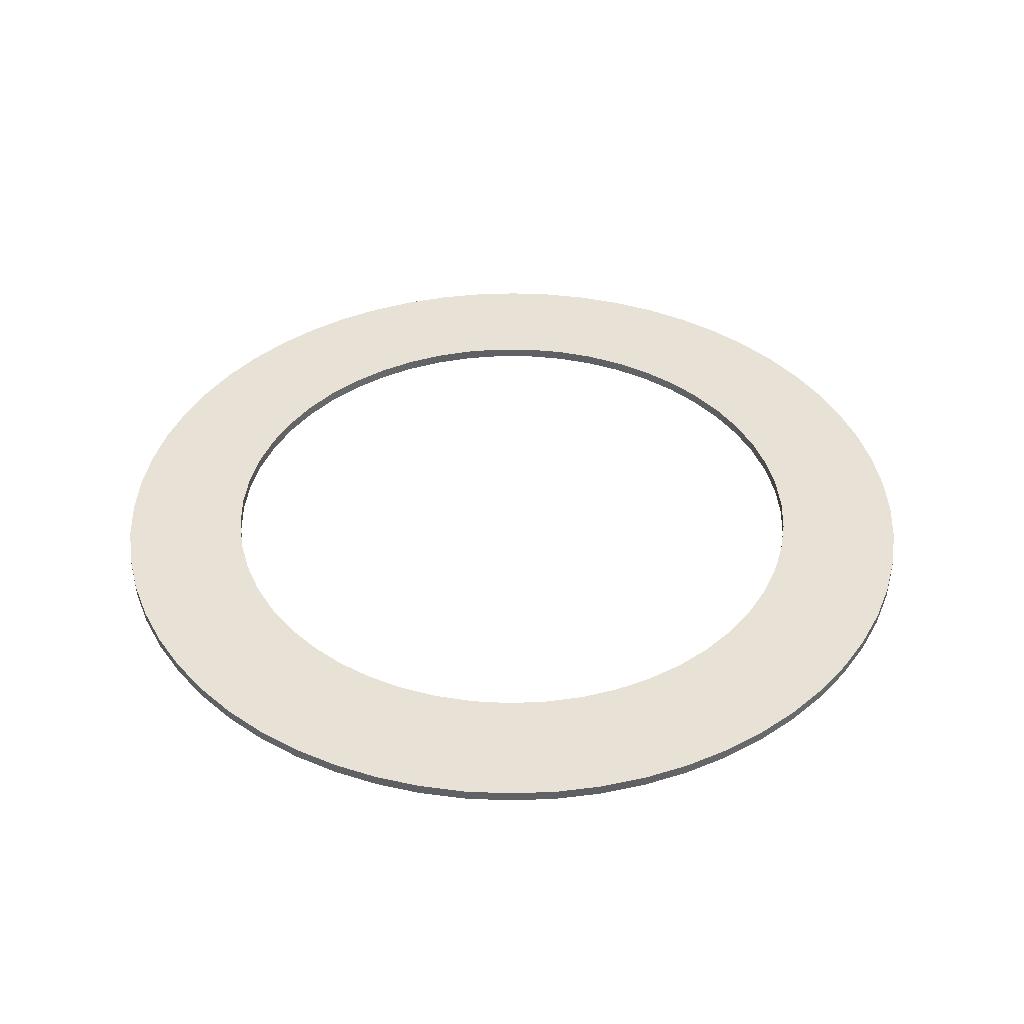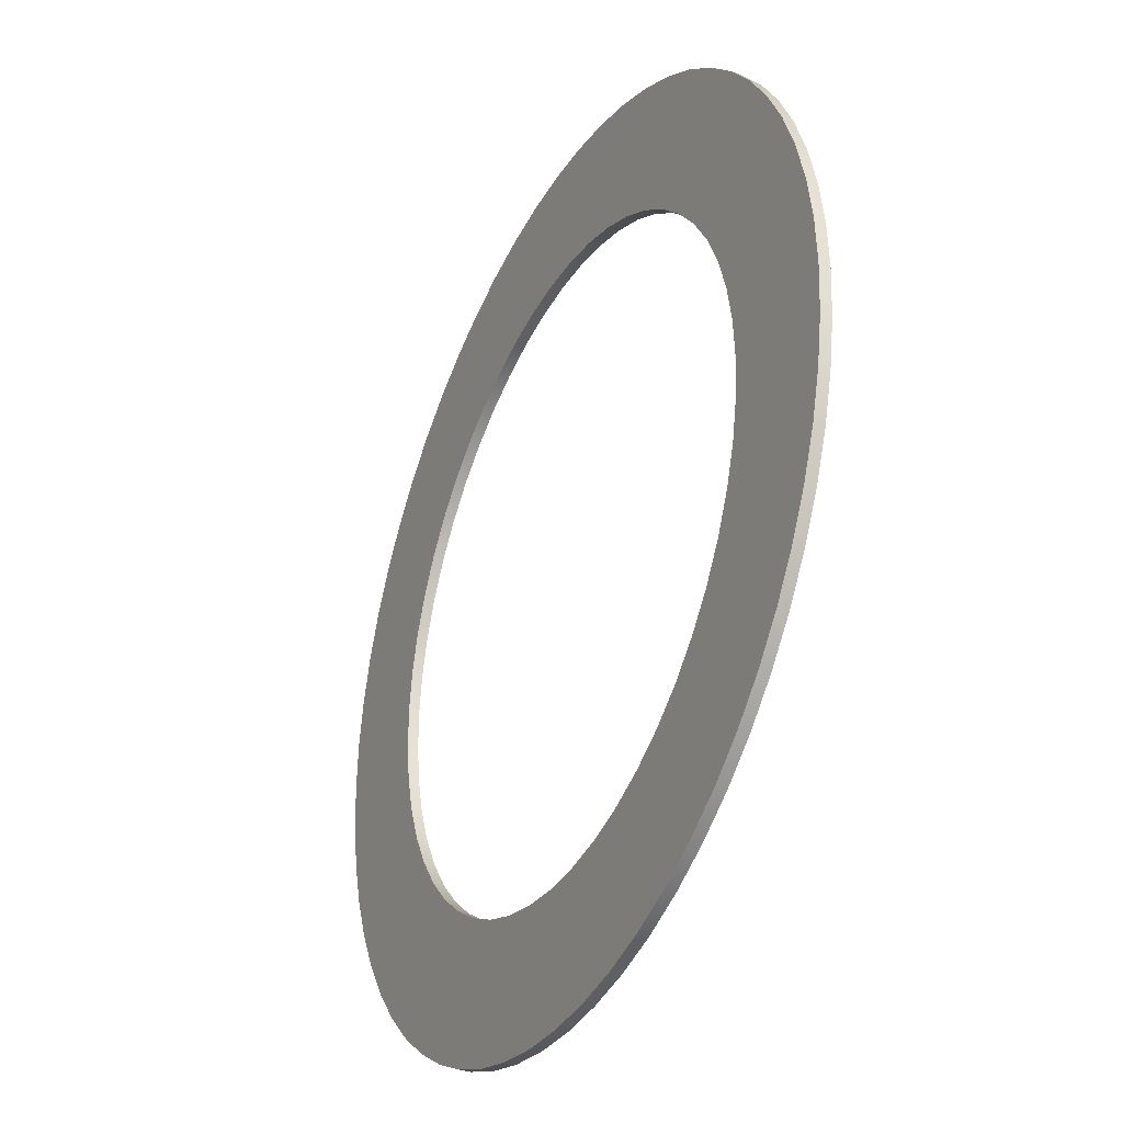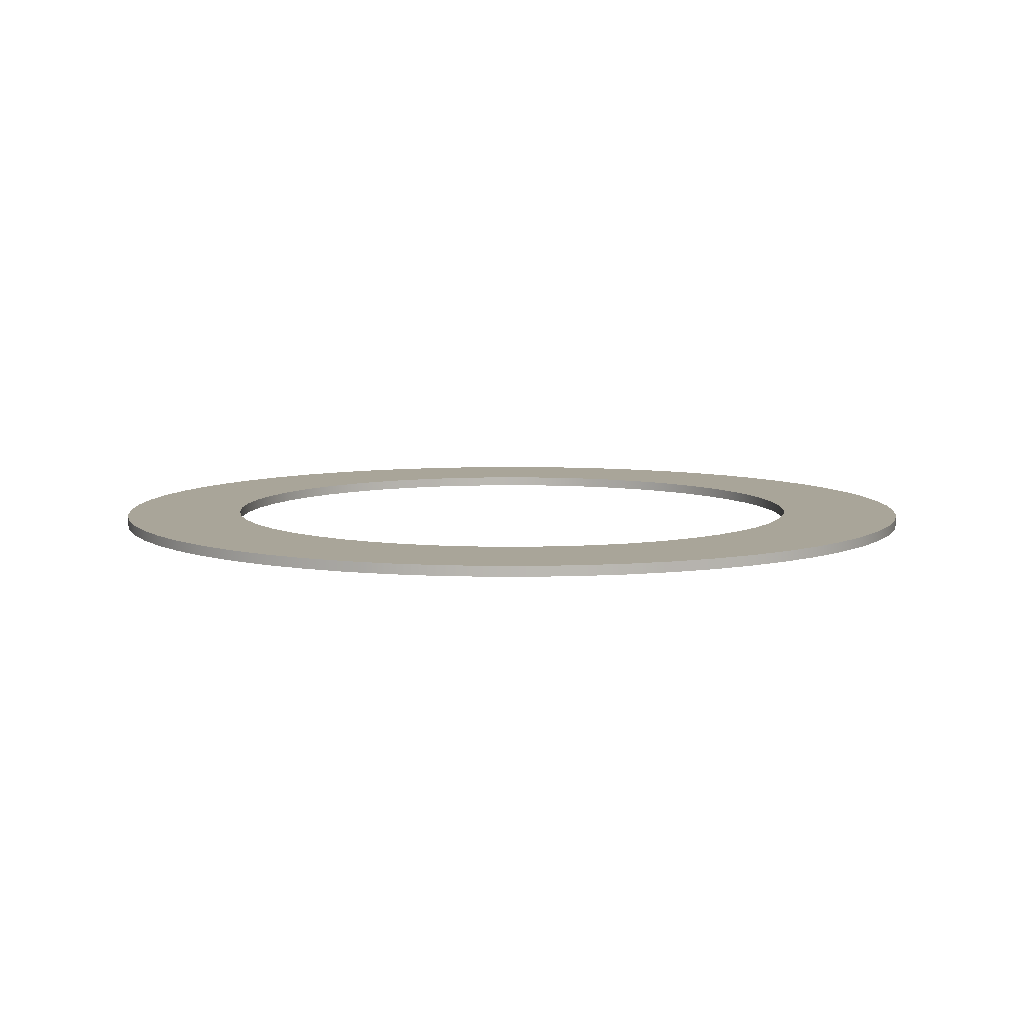
<metadata>
{"format":"obj","ext":"obj","renderer":"f3d","projection":"perspective","resolution":1024,"background":"white","views":[{"elev":40.5,"azim":-11.8,"up":"+Z"},{"elev":-34.3,"azim":-116.5,"up":"+Y"},{"elev":7.4,"azim":141.5,"up":"+Z"}]}
</metadata>
<code>
v -1.5 -1.837e-16 0.05
v -1.489 -0.1843 0.05
v -1.455 -0.3659 0.05
v -1.399 -0.5419 0.05
v -1.322 -0.7096 0.05
v -1.224 -0.8667 0.05
v -1.109 -1.011 0.05
v -0.9759 -1.139 0.05
v -0.8285 -1.25 0.05
v -0.6686 -1.343 0.05
v -0.4985 -1.415 0.05
v -0.3209 -1.465 0.05
v -0.1384 -1.494 0.05
v 0.04619 -1.499 0.05
v 0.2301 -1.482 0.05
v 0.4105 -1.443 0.05
v 0.5847 -1.381 0.05
v 0.75 -1.299 0.05
v 0.904 -1.197 0.05
v 1.044 -1.077 0.05
v 1.169 -0.9404 0.05
v 1.275 -0.7896 0.05
v 1.363 -0.6269 0.05
v 1.429 -0.4547 0.05
v 1.474 -0.2756 0.05
v 1.497 -0.09234 0.05
v 1.497 0.09234 0.05
v 1.474 0.2756 0.05
v 1.429 0.4547 0.05
v 1.363 0.6269 0.05
v 1.275 0.7896 0.05
v 1.169 0.9404 0.05
v 1.044 1.077 0.05
v 0.904 1.197 0.05
v 0.75 1.299 0.05
v 0.5847 1.381 0.05
v 0.4105 1.443 0.05
v 0.2301 1.482 0.05
v 0.04619 1.499 0.05
v -0.1384 1.494 0.05
v -0.3209 1.465 0.05
v -0.4985 1.415 0.05
v -0.6686 1.343 0.05
v -0.8285 1.25 0.05
v -0.9759 1.139 0.05
v -1.109 1.011 0.05
v -1.224 0.8667 0.05
v -1.322 0.7096 0.05
v -1.399 0.5419 0.05
v -1.455 0.3659 0.05
v -1.489 0.1843 0.05
v -1.5 -1.837e-16 0
v -1.489 0.1843 0
v -1.455 0.3659 0
v -1.399 0.5419 0
v -1.322 0.7096 0
v -1.224 0.8667 0
v -1.109 1.011 0
v -0.9759 1.139 0
v -0.8285 1.25 0
v -0.6686 1.343 0
v -0.4985 1.415 0
v -0.3209 1.465 0
v -0.1384 1.494 0
v 0.04619 1.499 0
v 0.2301 1.482 0
v 0.4105 1.443 0
v 0.5847 1.381 0
v 0.75 1.299 0
v 0.904 1.197 0
v 1.044 1.077 0
v 1.169 0.9404 0
v 1.275 0.7896 0
v 1.363 0.6269 0
v 1.429 0.4547 0
v 1.474 0.2756 0
v 1.497 0.09234 0
v 1.497 -0.09234 0
v 1.474 -0.2756 0
v 1.429 -0.4547 0
v 1.363 -0.6269 0
v 1.275 -0.7896 0
v 1.169 -0.9404 0
v 1.044 -1.077 0
v 0.904 -1.197 0
v 0.75 -1.299 0
v 0.5847 -1.381 0
v 0.4105 -1.443 0
v 0.2301 -1.482 0
v 0.04619 -1.499 0
v -0.1384 -1.494 0
v -0.3209 -1.465 0
v -0.4985 -1.415 0
v -0.6686 -1.343 0
v -0.8285 -1.25 0
v -0.9759 -1.139 0
v -1.109 -1.011 0
v -1.224 -0.8667 0
v -1.322 -0.7096 0
v -1.399 -0.5419 0
v -1.455 -0.3659 0
v -1.489 -0.1843 0
v -1.5 -1.837e-16 0.05
v -1.5 -1.837e-16 0
v -1.5 -1.837e-16 0.05
v -1.489 0.1843 0.05
v -1.455 0.3659 0.05
v -1.399 0.5419 0.05
v -1.322 0.7096 0.05
v -1.224 0.8667 0.05
v -1.109 1.011 0.05
v -0.9759 1.139 0.05
v -0.8285 1.25 0.05
v -0.6686 1.343 0.05
v -0.4985 1.415 0.05
v -0.3209 1.465 0.05
v -0.1384 1.494 0.05
v 0.04619 1.499 0.05
v 0.2301 1.482 0.05
v 0.4105 1.443 0.05
v 0.5847 1.381 0.05
v 0.75 1.299 0.05
v 0.904 1.197 0.05
v 1.044 1.077 0.05
v 1.169 0.9404 0.05
v 1.275 0.7896 0.05
v 1.363 0.6269 0.05
v 1.429 0.4547 0.05
v 1.474 0.2756 0.05
v 1.497 0.09234 0.05
v 1.497 -0.09234 0.05
v 1.474 -0.2756 0.05
v 1.429 -0.4547 0.05
v 1.363 -0.6269 0.05
v 1.275 -0.7896 0.05
v 1.169 -0.9404 0.05
v 1.044 -1.077 0.05
v 0.904 -1.197 0.05
v 0.75 -1.299 0.05
v 0.5847 -1.381 0.05
v 0.4105 -1.443 0.05
v 0.2301 -1.482 0.05
v 0.04619 -1.499 0.05
v -0.1384 -1.494 0.05
v -0.3209 -1.465 0.05
v -0.4985 -1.415 0.05
v -0.6686 -1.343 0.05
v -0.8285 -1.25 0.05
v -0.9759 -1.139 0.05
v -1.109 -1.011 0.05
v -1.224 -0.8667 0.05
v -1.322 -0.7096 0.05
v -1.399 -0.5419 0.05
v -1.455 -0.3659 0.05
v -1.489 -0.1843 0.05
v -2.1 -2.572e-16 0.05
v -2.088 -0.2195 0.05
v -2.054 -0.4366 0.05
v -1.997 -0.6489 0.05
v -1.918 -0.8541 0.05
v -1.819 -1.05 0.05
v -1.699 -1.234 0.05
v -1.561 -1.405 0.05
v -1.405 -1.561 0.05
v -1.234 -1.699 0.05
v -1.05 -1.819 0.05
v -0.8541 -1.918 0.05
v -0.6489 -1.997 0.05
v -0.4366 -2.054 0.05
v -0.2195 -2.088 0.05
v 1.286e-16 -2.1 0.05
v 0.2195 -2.088 0.05
v 0.4366 -2.054 0.05
v 0.6489 -1.997 0.05
v 0.8541 -1.918 0.05
v 1.05 -1.819 0.05
v 1.234 -1.699 0.05
v 1.405 -1.561 0.05
v 1.561 -1.405 0.05
v 1.699 -1.234 0.05
v 1.819 -1.05 0.05
v 1.918 -0.8541 0.05
v 1.997 -0.6489 0.05
v 2.054 -0.4366 0.05
v 2.088 -0.2195 0.05
v 2.1 0 0.05
v 2.088 0.2195 0.05
v 2.054 0.4366 0.05
v 1.997 0.6489 0.05
v 1.918 0.8541 0.05
v 1.819 1.05 0.05
v 1.699 1.234 0.05
v 1.561 1.405 0.05
v 1.405 1.561 0.05
v 1.234 1.699 0.05
v 1.05 1.819 0.05
v 0.8541 1.918 0.05
v 0.6489 1.997 0.05
v 0.4366 2.054 0.05
v 0.2195 2.088 0.05
v 1.286e-16 2.1 0.05
v -0.2195 2.088 0.05
v -0.4366 2.054 0.05
v -0.6489 1.997 0.05
v -0.8541 1.918 0.05
v -1.05 1.819 0.05
v -1.234 1.699 0.05
v -1.405 1.561 0.05
v -1.561 1.405 0.05
v -1.699 1.234 0.05
v -1.819 1.05 0.05
v -1.918 0.8541 0.05
v -1.997 0.6489 0.05
v -2.054 0.4366 0.05
v -2.088 0.2195 0.05
v -2.1 -2.572e-16 0.05
v -2.088 0.2195 0.05
v -2.054 0.4366 0.05
v -1.997 0.6489 0.05
v -1.918 0.8541 0.05
v -1.819 1.05 0.05
v -1.699 1.234 0.05
v -1.561 1.405 0.05
v -1.405 1.561 0.05
v -1.234 1.699 0.05
v -1.05 1.819 0.05
v -0.8541 1.918 0.05
v -0.6489 1.997 0.05
v -0.4366 2.054 0.05
v -0.2195 2.088 0.05
v 1.286e-16 2.1 0.05
v 0.2195 2.088 0.05
v 0.4366 2.054 0.05
v 0.6489 1.997 0.05
v 0.8541 1.918 0.05
v 1.05 1.819 0.05
v 1.234 1.699 0.05
v 1.405 1.561 0.05
v 1.561 1.405 0.05
v 1.699 1.234 0.05
v 1.819 1.05 0.05
v 1.918 0.8541 0.05
v 1.997 0.6489 0.05
v 2.054 0.4366 0.05
v 2.088 0.2195 0.05
v 2.1 0 0.05
v 2.088 -0.2195 0.05
v 2.054 -0.4366 0.05
v 1.997 -0.6489 0.05
v 1.918 -0.8541 0.05
v 1.819 -1.05 0.05
v 1.699 -1.234 0.05
v 1.561 -1.405 0.05
v 1.405 -1.561 0.05
v 1.234 -1.699 0.05
v 1.05 -1.819 0.05
v 0.8541 -1.918 0.05
v 0.6489 -1.997 0.05
v 0.4366 -2.054 0.05
v 0.2195 -2.088 0.05
v 1.286e-16 -2.1 0.05
v -0.2195 -2.088 0.05
v -0.4366 -2.054 0.05
v -0.6489 -1.997 0.05
v -0.8541 -1.918 0.05
v -1.05 -1.819 0.05
v -1.234 -1.699 0.05
v -1.405 -1.561 0.05
v -1.561 -1.405 0.05
v -1.699 -1.234 0.05
v -1.819 -1.05 0.05
v -1.918 -0.8541 0.05
v -1.997 -0.6489 0.05
v -2.054 -0.4366 0.05
v -2.088 -0.2195 0.05
v -2.1 -2.572e-16 0
v -2.088 -0.2195 0
v -2.054 -0.4366 0
v -1.997 -0.6489 0
v -1.918 -0.8541 0
v -1.819 -1.05 0
v -1.699 -1.234 0
v -1.561 -1.405 0
v -1.405 -1.561 0
v -1.234 -1.699 0
v -1.05 -1.819 0
v -0.8541 -1.918 0
v -0.6489 -1.997 0
v -0.4366 -2.054 0
v -0.2195 -2.088 0
v 1.286e-16 -2.1 0
v 0.2195 -2.088 0
v 0.4366 -2.054 0
v 0.6489 -1.997 0
v 0.8541 -1.918 0
v 1.05 -1.819 0
v 1.234 -1.699 0
v 1.405 -1.561 0
v 1.561 -1.405 0
v 1.699 -1.234 0
v 1.819 -1.05 0
v 1.918 -0.8541 0
v 1.997 -0.6489 0
v 2.054 -0.4366 0
v 2.088 -0.2195 0
v 2.1 0 0
v 2.088 0.2195 0
v 2.054 0.4366 0
v 1.997 0.6489 0
v 1.918 0.8541 0
v 1.819 1.05 0
v 1.699 1.234 0
v 1.561 1.405 0
v 1.405 1.561 0
v 1.234 1.699 0
v 1.05 1.819 0
v 0.8541 1.918 0
v 0.6489 1.997 0
v 0.4366 2.054 0
v 0.2195 2.088 0
v 1.286e-16 2.1 0
v -0.2195 2.088 0
v -0.4366 2.054 0
v -0.6489 1.997 0
v -0.8541 1.918 0
v -1.05 1.819 0
v -1.234 1.699 0
v -1.405 1.561 0
v -1.561 1.405 0
v -1.699 1.234 0
v -1.819 1.05 0
v -1.918 0.8541 0
v -1.997 0.6489 0
v -2.054 0.4366 0
v -2.088 0.2195 0
v -2.1 -2.572e-16 0
v -2.1 -2.572e-16 0.05
v -1.5 -1.837e-16 0
v -1.489 -0.1843 0
v -1.455 -0.3659 0
v -1.399 -0.5419 0
v -1.322 -0.7096 0
v -1.224 -0.8667 0
v -1.109 -1.011 0
v -0.9759 -1.139 0
v -0.8285 -1.25 0
v -0.6686 -1.343 0
v -0.4985 -1.415 0
v -0.3209 -1.465 0
v -0.1384 -1.494 0
v 0.04619 -1.499 0
v 0.2301 -1.482 0
v 0.4105 -1.443 0
v 0.5847 -1.381 0
v 0.75 -1.299 0
v 0.904 -1.197 0
v 1.044 -1.077 0
v 1.169 -0.9404 0
v 1.275 -0.7896 0
v 1.363 -0.6269 0
v 1.429 -0.4547 0
v 1.474 -0.2756 0
v 1.497 -0.09234 0
v 1.497 0.09234 0
v 1.474 0.2756 0
v 1.429 0.4547 0
v 1.363 0.6269 0
v 1.275 0.7896 0
v 1.169 0.9404 0
v 1.044 1.077 0
v 0.904 1.197 0
v 0.75 1.299 0
v 0.5847 1.381 0
v 0.4105 1.443 0
v 0.2301 1.482 0
v 0.04619 1.499 0
v -0.1384 1.494 0
v -0.3209 1.465 0
v -0.4985 1.415 0
v -0.6686 1.343 0
v -0.8285 1.25 0
v -0.9759 1.139 0
v -1.109 1.011 0
v -1.224 0.8667 0
v -1.322 0.7096 0
v -1.399 0.5419 0
v -1.455 0.3659 0
v -1.489 0.1843 0
v -2.1 -2.572e-16 0
v -2.088 0.2195 0
v -2.054 0.4366 0
v -1.997 0.6489 0
v -1.918 0.8541 0
v -1.819 1.05 0
v -1.699 1.234 0
v -1.561 1.405 0
v -1.405 1.561 0
v -1.234 1.699 0
v -1.05 1.819 0
v -0.8541 1.918 0
v -0.6489 1.997 0
v -0.4366 2.054 0
v -0.2195 2.088 0
v 1.286e-16 2.1 0
v 0.2195 2.088 0
v 0.4366 2.054 0
v 0.6489 1.997 0
v 0.8541 1.918 0
v 1.05 1.819 0
v 1.234 1.699 0
v 1.405 1.561 0
v 1.561 1.405 0
v 1.699 1.234 0
v 1.819 1.05 0
v 1.918 0.8541 0
v 1.997 0.6489 0
v 2.054 0.4366 0
v 2.088 0.2195 0
v 2.1 0 0
v 2.088 -0.2195 0
v 2.054 -0.4366 0
v 1.997 -0.6489 0
v 1.918 -0.8541 0
v 1.819 -1.05 0
v 1.699 -1.234 0
v 1.561 -1.405 0
v 1.405 -1.561 0
v 1.234 -1.699 0
v 1.05 -1.819 0
v 0.8541 -1.918 0
v 0.6489 -1.997 0
v 0.4366 -2.054 0
v 0.2195 -2.088 0
v 1.286e-16 -2.1 0
v -0.2195 -2.088 0
v -0.4366 -2.054 0
v -0.6489 -1.997 0
v -0.8541 -1.918 0
v -1.05 -1.819 0
v -1.234 -1.699 0
v -1.405 -1.561 0
v -1.561 -1.405 0
v -1.699 -1.234 0
v -1.819 -1.05 0
v -1.918 -0.8541 0
v -1.997 -0.6489 0
v -2.054 -0.4366 0
v -2.088 -0.2195 0
f 2 102 1
f 1 102 104
f 103 52 51
f 51 52 53
f 51 53 50
f 50 53 54
f 50 54 49
f 49 54 55
f 49 55 48
f 48 55 56
f 48 56 47
f 47 56 57
f 47 57 46
f 46 57 58
f 46 58 45
f 45 58 59
f 45 59 44
f 44 59 60
f 44 60 43
f 43 60 61
f 43 61 42
f 42 61 62
f 42 62 41
f 41 62 63
f 41 63 40
f 40 63 64
f 40 64 39
f 39 64 65
f 39 65 38
f 38 65 66
f 38 66 37
f 37 66 67
f 37 67 36
f 36 67 68
f 36 68 35
f 35 68 69
f 35 69 34
f 34 69 70
f 34 70 33
f 33 70 71
f 33 71 32
f 32 71 72
f 32 72 31
f 31 72 73
f 31 73 30
f 30 73 74
f 30 74 29
f 29 74 75
f 29 75 28
f 28 75 76
f 28 76 27
f 27 76 77
f 27 77 26
f 26 77 78
f 26 78 25
f 25 78 79
f 25 79 24
f 24 79 80
f 24 80 23
f 23 80 81
f 23 81 22
f 22 81 82
f 22 82 21
f 21 82 83
f 21 83 20
f 20 83 84
f 20 84 19
f 19 84 85
f 19 85 18
f 18 85 86
f 18 86 17
f 17 86 87
f 17 87 16
f 16 87 88
f 16 88 15
f 15 88 89
f 15 89 14
f 14 89 90
f 14 90 13
f 13 90 91
f 13 91 12
f 12 91 92
f 12 92 11
f 11 92 93
f 11 93 10
f 10 93 94
f 10 94 9
f 9 94 95
f 9 95 8
f 8 95 96
f 8 96 7
f 7 96 97
f 7 97 6
f 6 97 98
f 6 98 5
f 5 98 99
f 5 99 4
f 4 99 100
f 4 100 3
f 3 100 101
f 3 101 2
f 2 101 102
f 106 215 105
f 105 215 156
f 105 156 157
f 215 106 214
f 214 106 107
f 214 107 213
f 213 107 108
f 213 108 212
f 212 108 109
f 212 109 211
f 211 109 110
f 211 110 210
f 210 110 111
f 210 111 209
f 209 111 208
f 208 111 112
f 208 112 207
f 207 112 113
f 207 113 206
f 206 113 114
f 206 114 205
f 205 114 115
f 205 115 204
f 204 115 116
f 204 116 203
f 203 116 202
f 202 116 117
f 202 117 201
f 201 117 118
f 201 118 200
f 200 118 119
f 200 119 199
f 199 119 120
f 199 120 198
f 198 120 121
f 198 121 197
f 197 121 122
f 197 122 196
f 196 122 195
f 195 122 123
f 195 123 194
f 194 123 124
f 194 124 193
f 193 124 125
f 193 125 192
f 192 125 126
f 192 126 191
f 191 126 127
f 191 127 190
f 190 127 128
f 190 128 189
f 189 128 188
f 188 128 129
f 188 129 187
f 187 129 130
f 187 130 186
f 186 130 131
f 186 131 185
f 185 131 132
f 185 132 184
f 184 132 133
f 184 133 183
f 183 133 182
f 182 133 134
f 182 134 181
f 181 134 135
f 181 135 180
f 180 135 136
f 180 136 179
f 179 136 137
f 179 137 178
f 178 137 138
f 178 138 177
f 177 138 139
f 177 139 176
f 176 139 175
f 175 139 140
f 175 140 174
f 174 140 141
f 174 141 173
f 173 141 142
f 173 142 172
f 172 142 143
f 172 143 171
f 171 143 144
f 171 144 170
f 170 144 145
f 170 145 169
f 169 145 168
f 168 145 146
f 168 146 167
f 167 146 147
f 167 147 166
f 166 147 148
f 166 148 165
f 165 148 149
f 165 149 164
f 164 149 150
f 164 150 163
f 163 150 162
f 162 150 151
f 162 151 161
f 161 151 152
f 161 152 160
f 160 152 153
f 160 153 159
f 159 153 154
f 159 154 158
f 158 154 155
f 158 155 157
f 157 155 105
f 217 335 216
f 216 335 336
f 337 276 275
f 275 276 277
f 275 277 274
f 274 277 278
f 274 278 273
f 273 278 279
f 273 279 272
f 272 279 280
f 272 280 271
f 271 280 281
f 271 281 270
f 270 281 282
f 270 282 269
f 269 282 283
f 269 283 268
f 268 283 284
f 268 284 267
f 267 284 285
f 267 285 266
f 266 285 286
f 266 286 265
f 265 286 287
f 265 287 264
f 264 287 288
f 264 288 263
f 263 288 289
f 263 289 262
f 262 289 290
f 262 290 261
f 261 290 291
f 261 291 260
f 260 291 292
f 260 292 259
f 259 292 293
f 259 293 258
f 258 293 294
f 258 294 257
f 257 294 295
f 257 295 256
f 256 295 296
f 256 296 255
f 255 296 297
f 255 297 254
f 254 297 298
f 254 298 253
f 253 298 299
f 253 299 252
f 252 299 300
f 252 300 251
f 251 300 301
f 251 301 250
f 250 301 302
f 250 302 249
f 249 302 303
f 249 303 248
f 248 303 304
f 248 304 247
f 247 304 305
f 247 305 246
f 246 305 306
f 246 306 245
f 245 306 307
f 245 307 244
f 244 307 308
f 244 308 243
f 243 308 309
f 243 309 242
f 242 309 310
f 242 310 241
f 241 310 311
f 241 311 240
f 240 311 312
f 240 312 239
f 239 312 313
f 239 313 238
f 238 313 314
f 238 314 237
f 237 314 315
f 237 315 236
f 236 315 316
f 236 316 235
f 235 316 317
f 235 317 234
f 234 317 318
f 234 318 233
f 233 318 319
f 233 319 232
f 232 319 320
f 232 320 231
f 231 320 321
f 231 321 230
f 230 321 322
f 230 322 229
f 229 322 323
f 229 323 228
f 228 323 324
f 228 324 227
f 227 324 325
f 227 325 226
f 226 325 326
f 226 326 225
f 225 326 327
f 225 327 224
f 224 327 328
f 224 328 223
f 223 328 329
f 223 329 222
f 222 329 330
f 222 330 221
f 221 330 331
f 221 331 220
f 220 331 332
f 220 332 219
f 219 332 333
f 219 333 218
f 218 333 334
f 218 334 217
f 217 334 335
f 339 448 338
f 338 448 389
f 338 389 390
f 448 339 447
f 447 339 340
f 447 340 446
f 446 340 341
f 446 341 445
f 445 341 342
f 445 342 444
f 444 342 343
f 444 343 443
f 443 343 344
f 443 344 442
f 442 344 441
f 441 344 345
f 441 345 440
f 440 345 346
f 440 346 439
f 439 346 347
f 439 347 438
f 438 347 348
f 438 348 437
f 437 348 349
f 437 349 436
f 436 349 435
f 435 349 350
f 435 350 434
f 434 350 351
f 434 351 433
f 433 351 352
f 433 352 432
f 432 352 353
f 432 353 431
f 431 353 354
f 431 354 430
f 430 354 355
f 430 355 429
f 429 355 428
f 428 355 356
f 428 356 427
f 427 356 357
f 427 357 426
f 426 357 358
f 426 358 425
f 425 358 359
f 425 359 424
f 424 359 360
f 424 360 423
f 423 360 361
f 423 361 422
f 422 361 421
f 421 361 362
f 421 362 420
f 420 362 363
f 420 363 419
f 419 363 364
f 419 364 418
f 418 364 365
f 418 365 417
f 417 365 366
f 417 366 416
f 416 366 415
f 415 366 367
f 415 367 414
f 414 367 368
f 414 368 413
f 413 368 369
f 413 369 412
f 412 369 370
f 412 370 411
f 411 370 371
f 411 371 410
f 410 371 372
f 410 372 409
f 409 372 408
f 408 372 373
f 408 373 407
f 407 373 374
f 407 374 406
f 406 374 375
f 406 375 405
f 405 375 376
f 405 376 404
f 404 376 377
f 404 377 403
f 403 377 378
f 403 378 402
f 402 378 401
f 401 378 379
f 401 379 400
f 400 379 380
f 400 380 399
f 399 380 381
f 399 381 398
f 398 381 382
f 398 382 397
f 397 382 383
f 397 383 396
f 396 383 395
f 395 383 384
f 395 384 394
f 394 384 385
f 394 385 393
f 393 385 386
f 393 386 392
f 392 386 387
f 392 387 391
f 391 387 388
f 391 388 390
f 390 388 338

</code>
